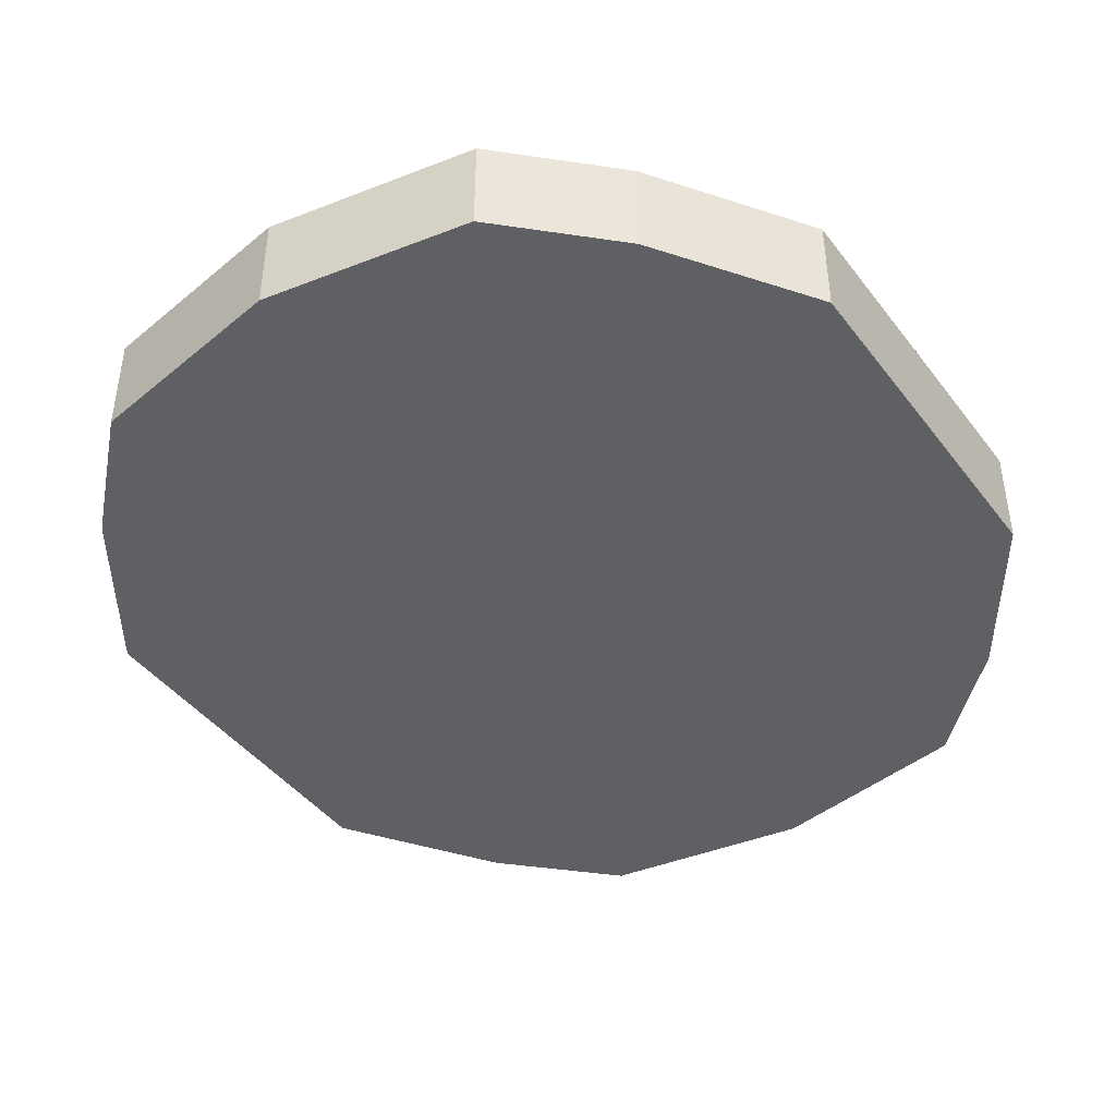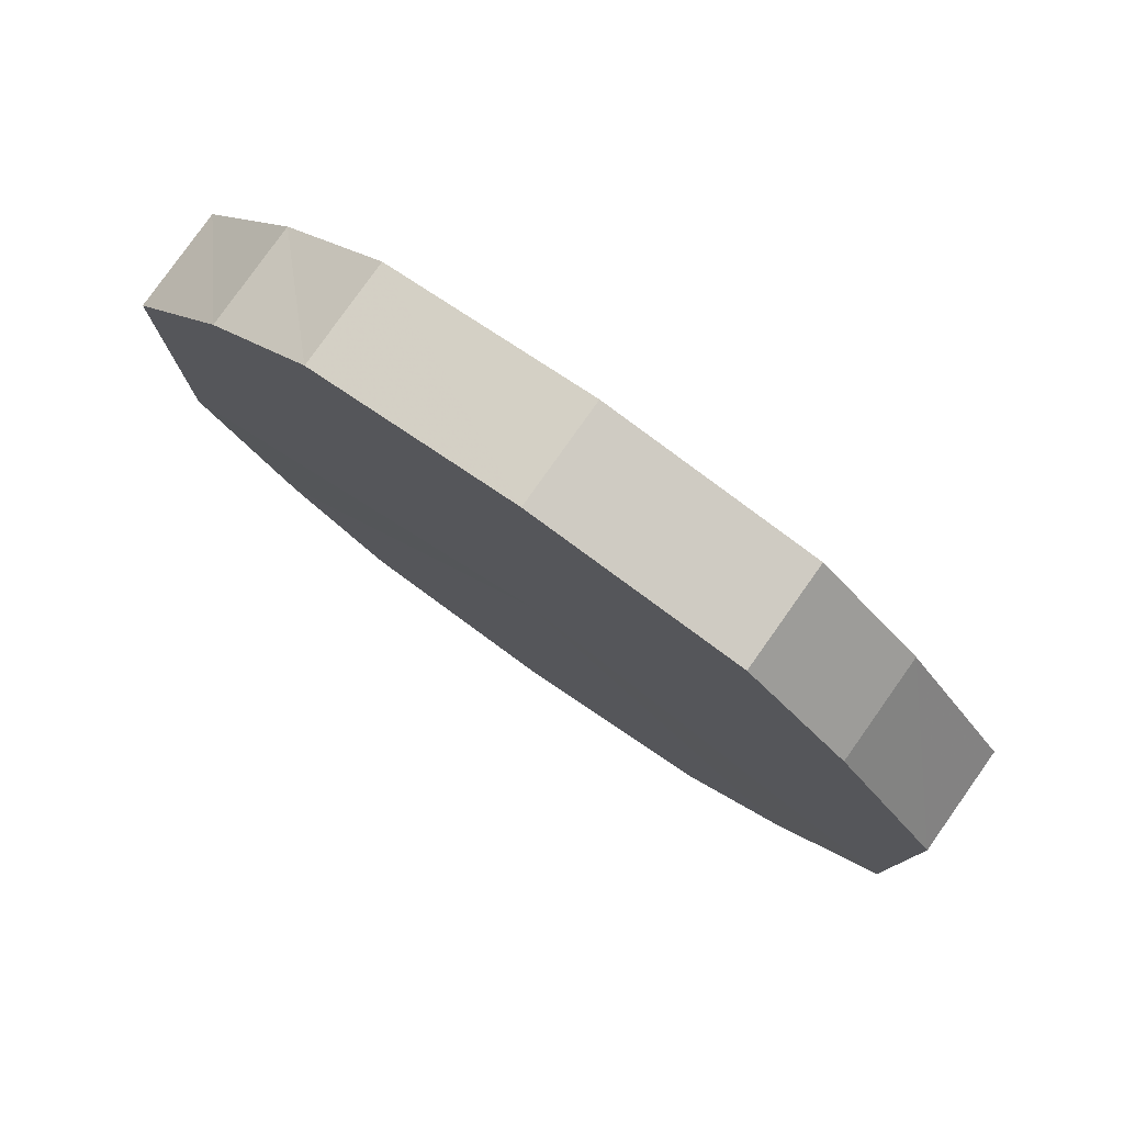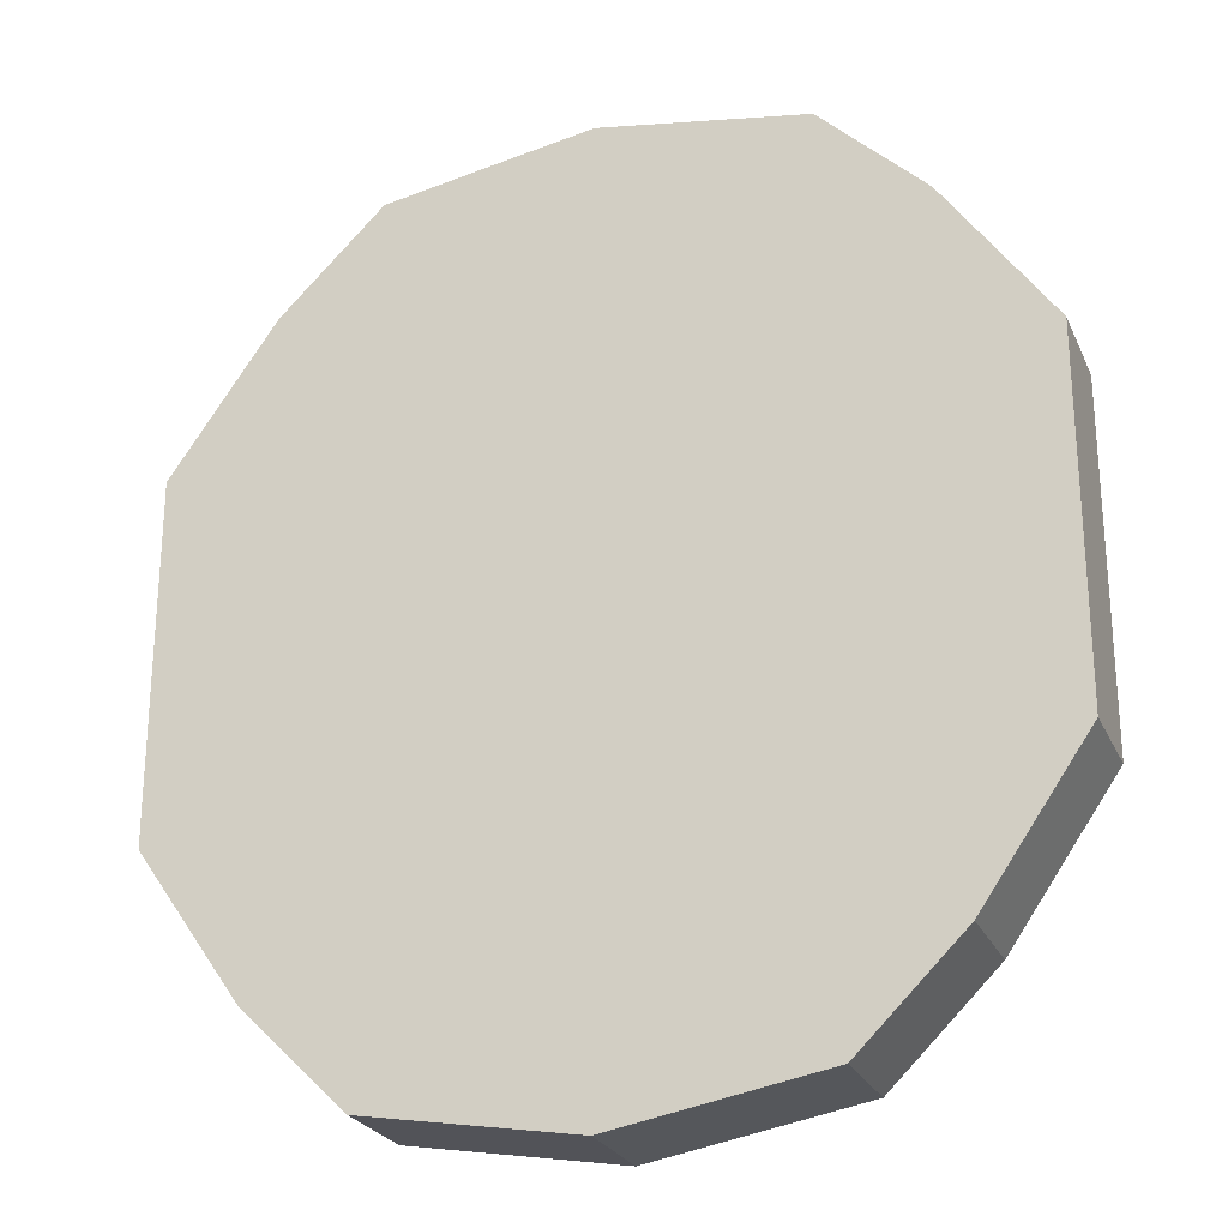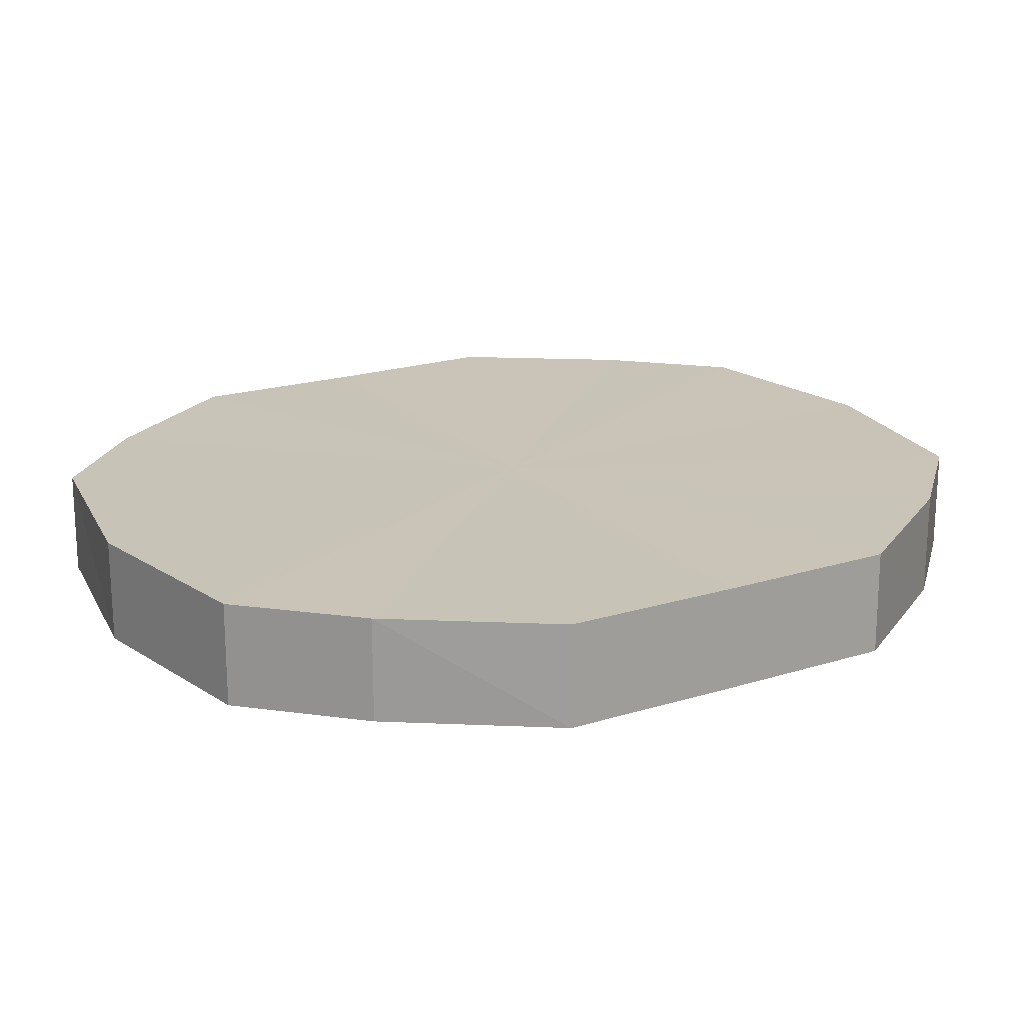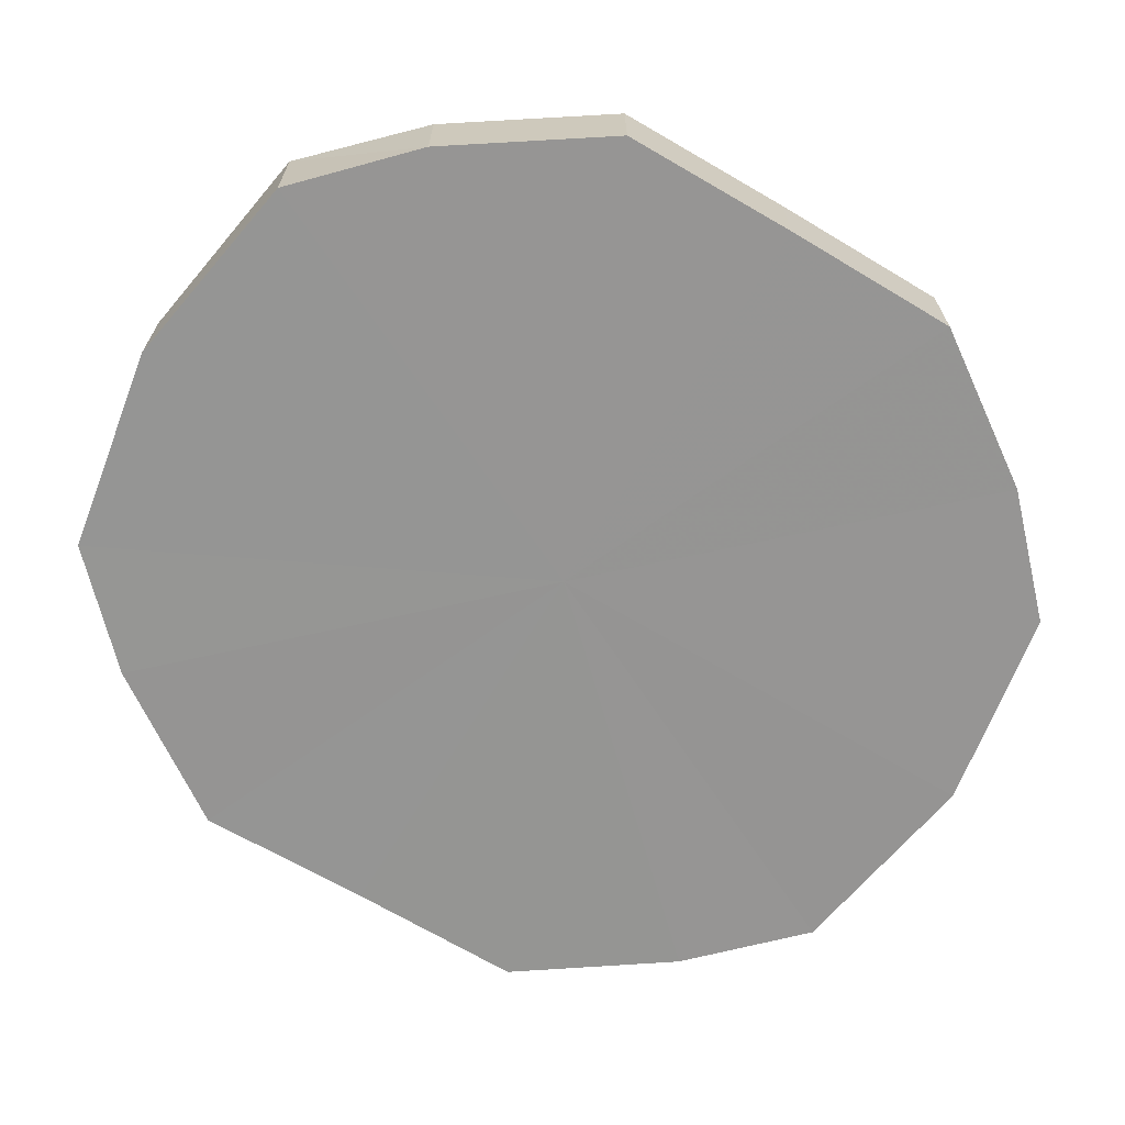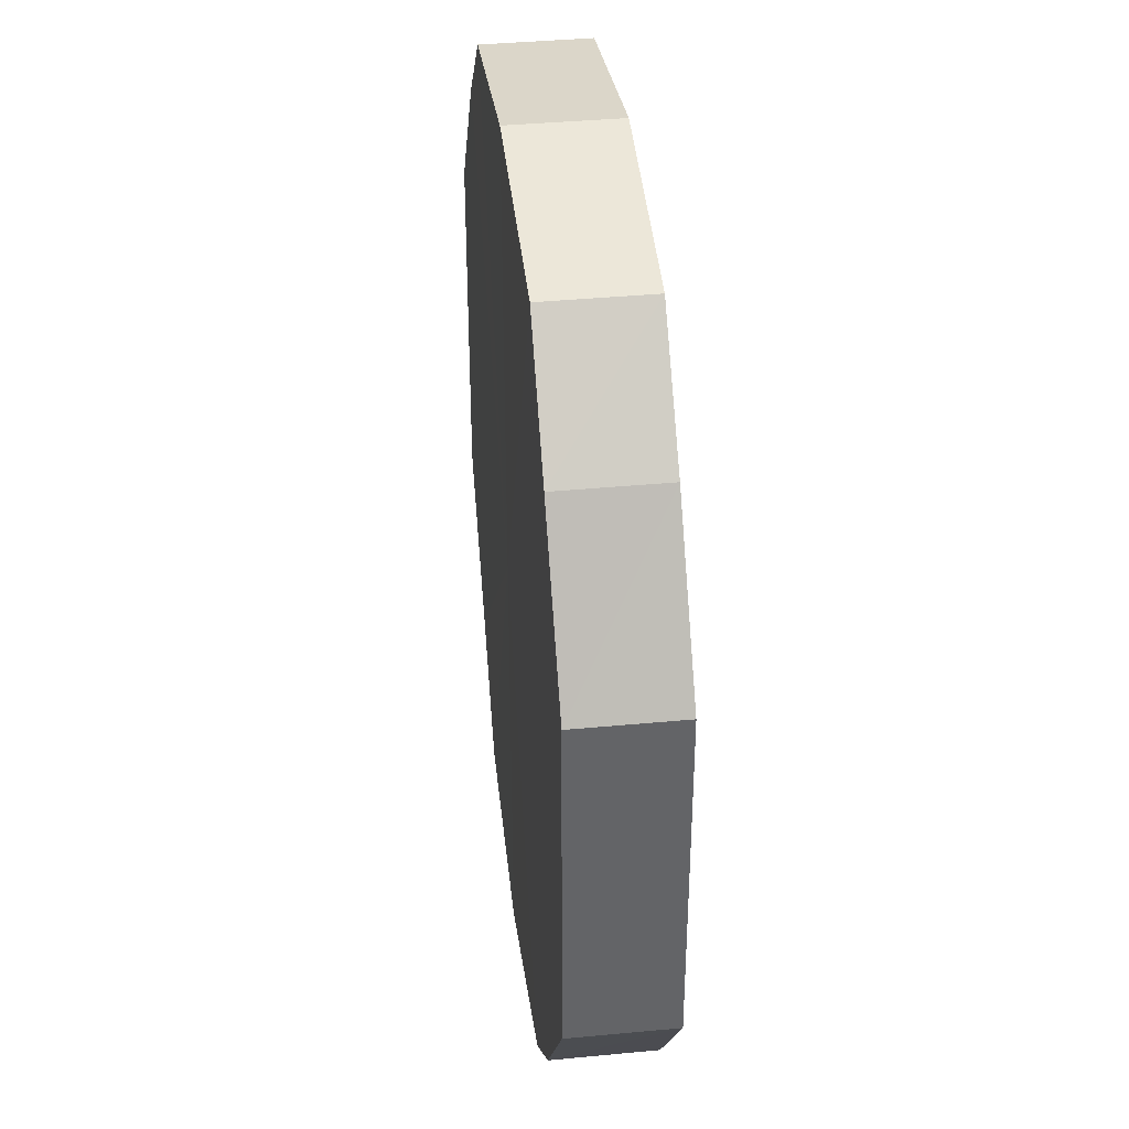
<metadata>
{"format":"obj","ext":"obj","renderer":"f3d","projection":"perspective","resolution":1024,"background":"white","views":[{"elev":-43.7,"azim":-145.5,"up":"+Y"},{"elev":79.9,"azim":-144.9,"up":"+Z"},{"elev":-25.3,"azim":-159.6,"up":"+Z"},{"elev":19.8,"azim":59.8,"up":"+Y"},{"elev":-67.4,"azim":59.2,"up":"+Y"},{"elev":39.3,"azim":83.2,"up":"+Z"}]}
</metadata>
<code>
o 2675
v 2223 1867 7.855
v 2223 1867 7.872
v 2223 1867 7.855
v 2223 1867 7.887
v 2223 1867 7.872
v 2223 1867 7.838
v 2223 1867 7.838
v 2223 1867 7.897
v 2223 1867 7.887
v 2223 1867 7.823
v 2223 1867 7.823
v 2223 1867 7.9
v 2223 1867 7.897
v 2223 1867 7.813
v 2223 1867 7.813
v 2223 1867 7.897
v 2223 1867 7.9
v 2223 1867 7.81
v 2223 1867 7.81
v 2223 1867 7.887
v 2223 1867 7.897
v 2223 1867 7.813
v 2223 1867 7.813
v 2223 1867 7.872
v 2223 1867 7.887
v 2223 1867 7.823
v 2223 1867 7.823
v 2223 1867 7.855
v 2223 1867 7.872
v 2223 1867 7.838
v 2223 1867 7.838
v 2223 1867 7.855
v 2223 1867 7.855
v 2223 1867 7.872
v 2223 1867 7.872
v 2223 1867 7.887
v 2223 1867 7.887
v 2223 1867 7.838
v 2223 1867 7.855
v 2223 1867 7.823
v 2223 1867 7.838
v 2223 1867 7.897
v 2223 1867 7.897
v 2223 1867 7.813
v 2223 1867 7.823
v 2223 1867 7.81
v 2223 1867 7.813
v 2223 1867 7.9
v 2223 1867 7.9
v 2223 1867 7.813
v 2223 1867 7.81
v 2223 1867 7.823
v 2223 1867 7.813
v 2223 1867 7.897
v 2223 1867 7.897
v 2223 1867 7.838
v 2223 1867 7.823
v 2223 1867 7.855
v 2223 1867 7.838
v 2223 1867 7.887
v 2223 1867 7.887
v 2223 1867 7.872
v 2223 1867 7.855
v 2223 1867 7.872
v 2223 1867 7.855
v 2223 1867 7.872
v 2223 1867 7.855
v 2223 1867 7.887
v 2223 1867 7.838
v 2223 1867 7.897
v 2223 1867 7.823
v 2223 1867 7.9
v 2223 1867 7.813
v 2223 1867 7.897
v 2223 1867 7.81
v 2223 1867 7.887
v 2223 1867 7.813
v 2223 1867 7.872
v 2223 1867 7.823
v 2223 1867 7.855
v 2223 1867 7.838
v 2223 1867 7.855
v 2223 1867 7.855
v 2223 1867 7.872
v 2223 1867 7.838
v 2223 1867 7.887
v 2223 1867 7.823
v 2223 1867 7.897
v 2223 1867 7.813
v 2223 1867 7.9
v 2223 1867 7.81
v 2223 1867 7.897
v 2223 1867 7.813
v 2223 1867 7.887
v 2223 1867 7.823
v 2223 1867 7.872
v 2223 1867 7.838
v 2223 1867 7.855
f 1 2 3
f 2 4 5
f 6 1 7
f 4 8 9
f 10 6 11
f 8 12 13
f 14 10 15
f 12 16 17
f 18 14 19
f 16 20 21
f 22 18 23
f 20 24 25
f 26 22 27
f 24 28 29
f 30 26 31
f 28 30 32
f 33 34 35
f 35 36 37
f 38 39 33
f 40 41 38
f 37 42 43
f 44 45 40
f 46 47 44
f 43 48 49
f 50 51 46
f 52 53 50
f 49 54 55
f 56 57 52
f 58 59 56
f 55 60 61
f 62 63 58
f 61 64 62
f 65 66 67
f 65 68 66
f 65 67 69
f 65 70 68
f 65 69 71
f 65 72 70
f 65 71 73
f 65 74 72
f 65 73 75
f 65 76 74
f 65 75 77
f 65 78 76
f 65 77 79
f 65 80 78
f 65 79 81
f 65 81 80
f 82 83 84
f 82 85 83
f 82 84 86
f 82 87 85
f 82 86 88
f 82 89 87
f 82 88 90
f 82 91 89
f 82 90 92
f 82 93 91
f 82 92 94
f 82 95 93
f 82 94 96
f 82 97 95
f 82 96 98
f 82 98 97

</code>
